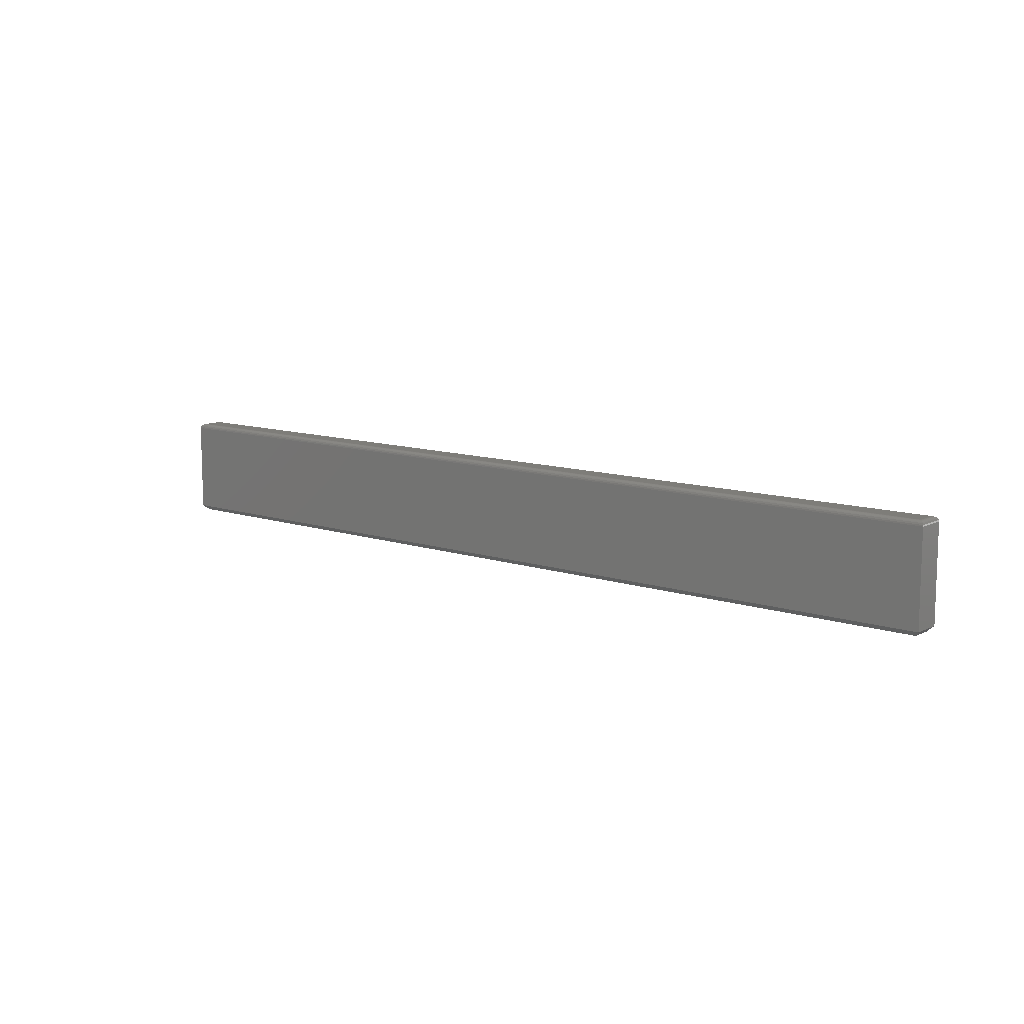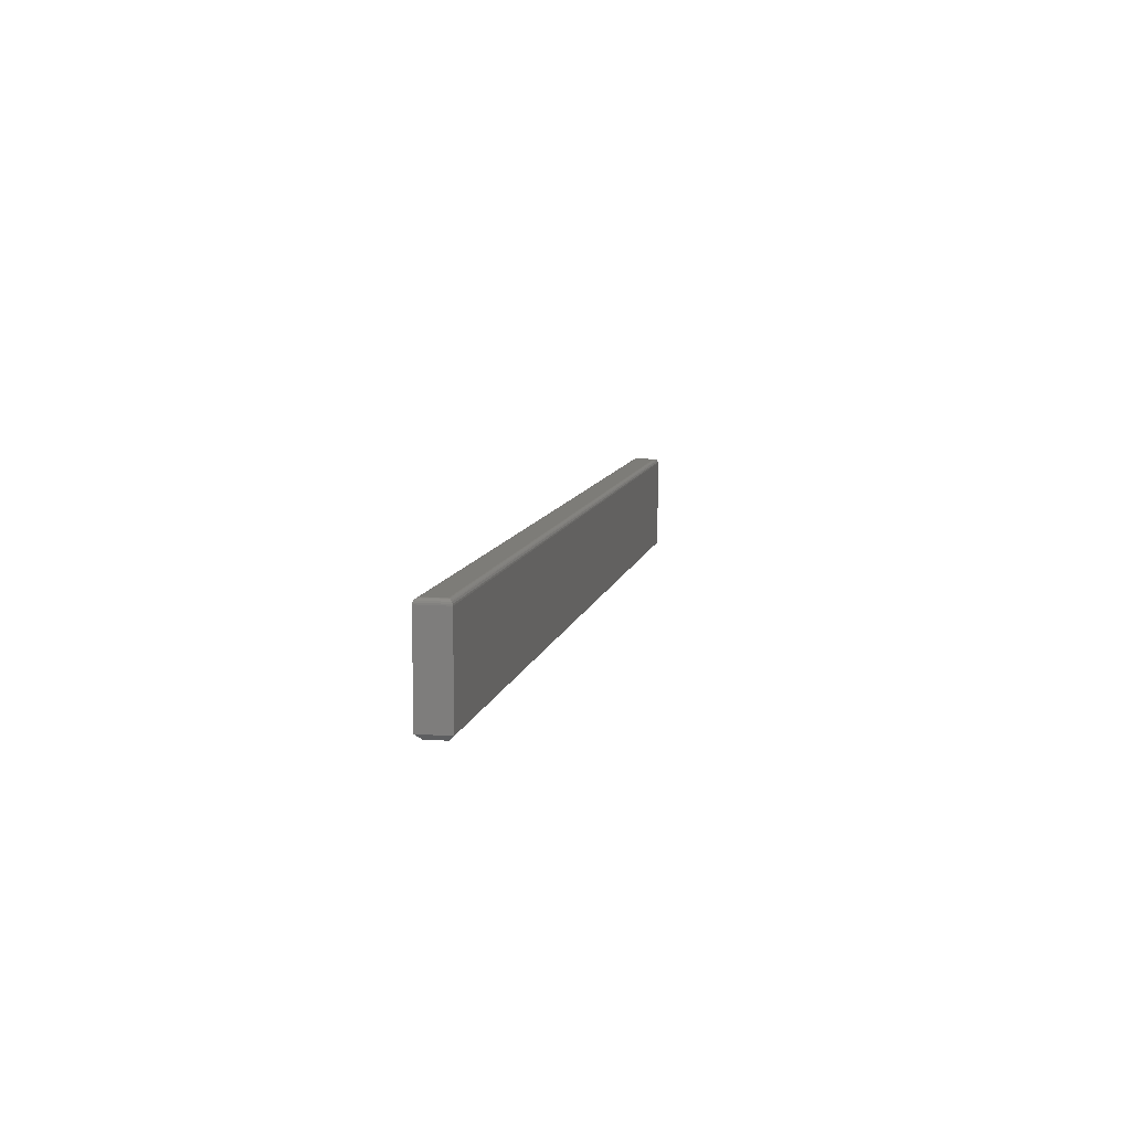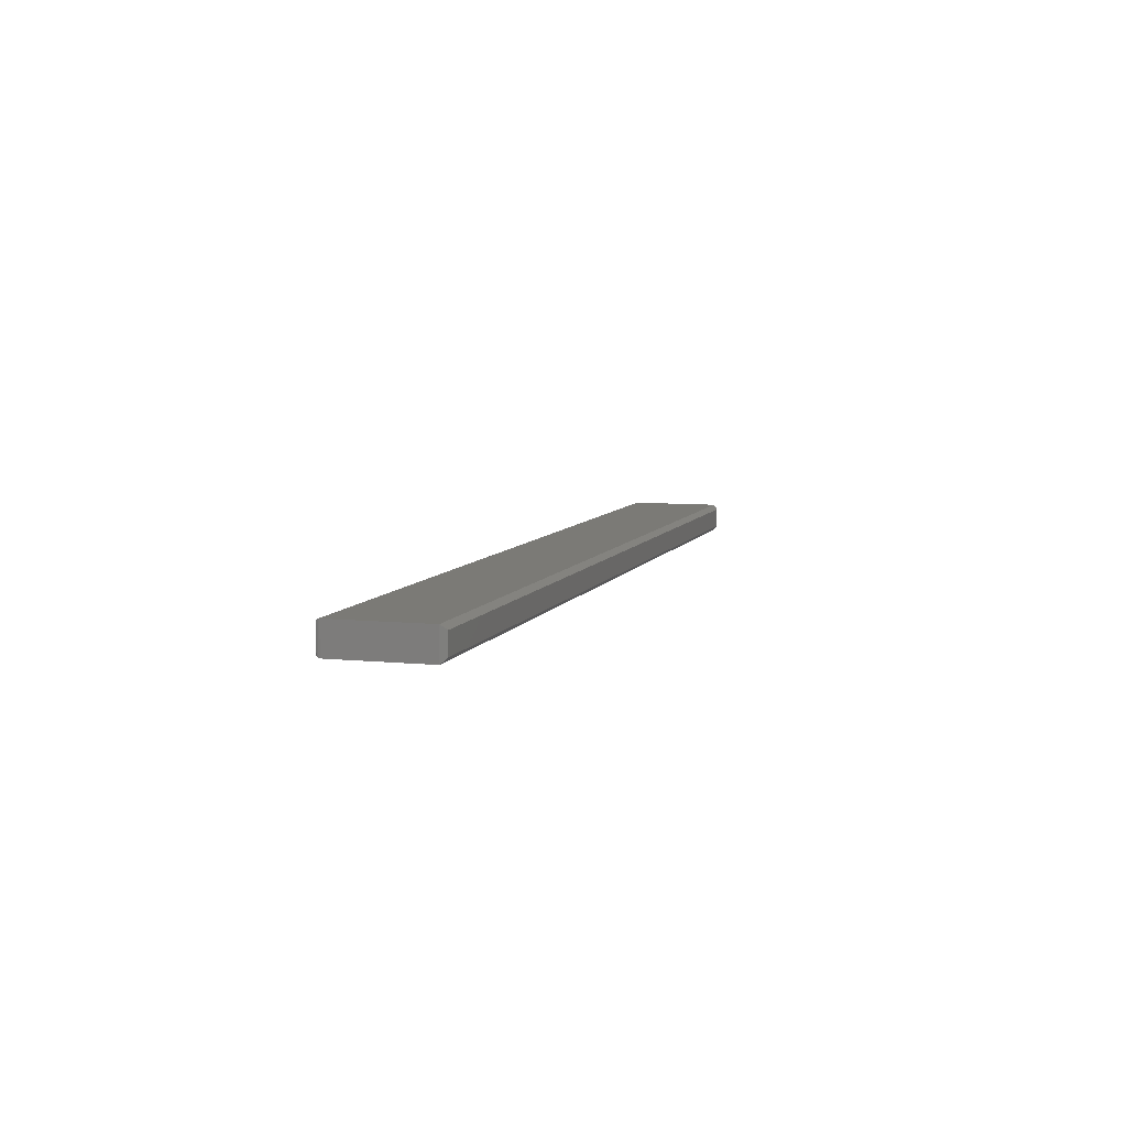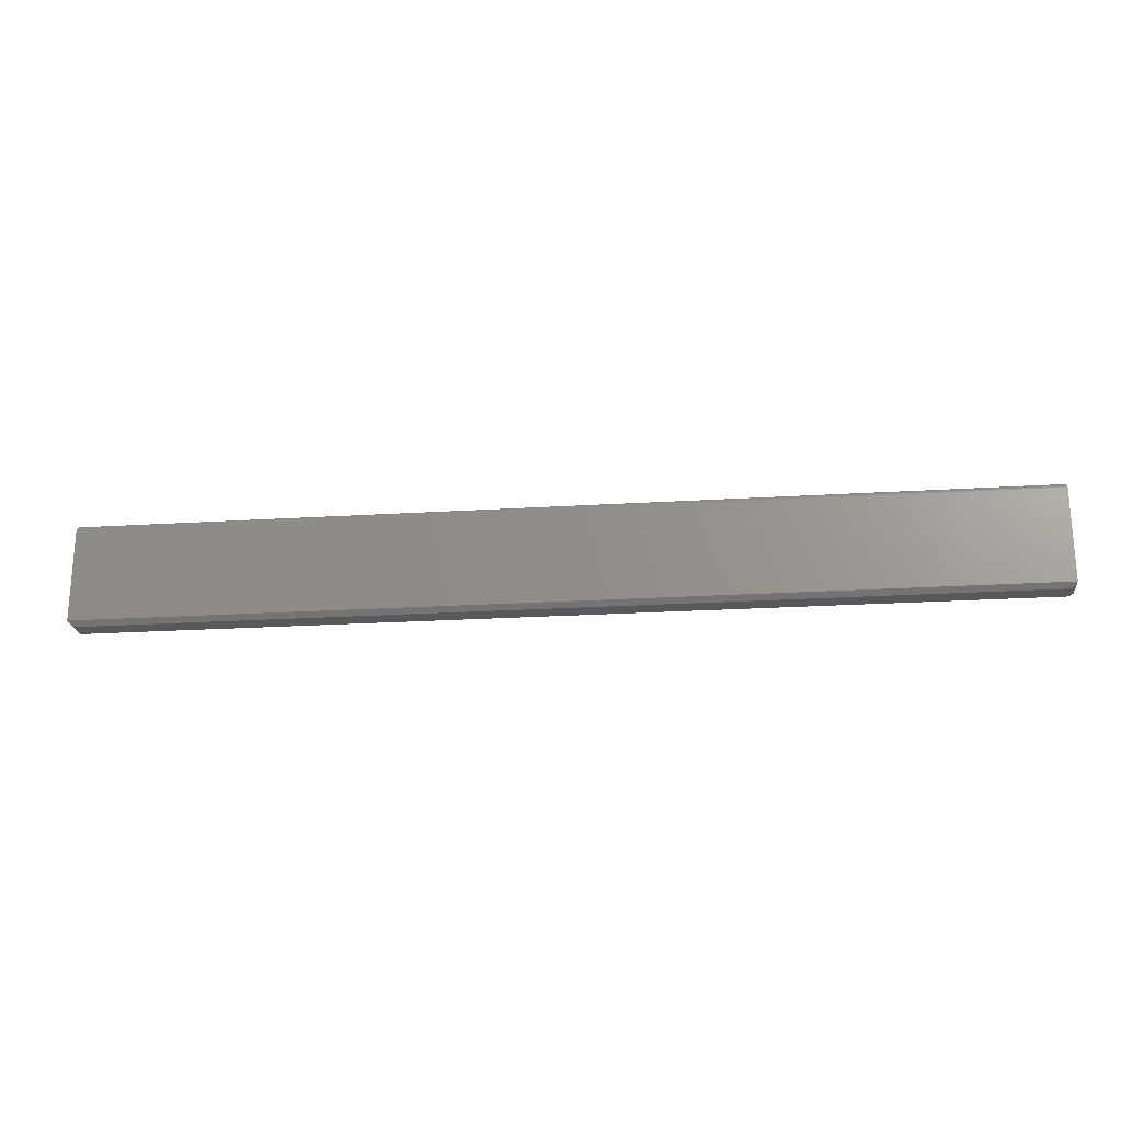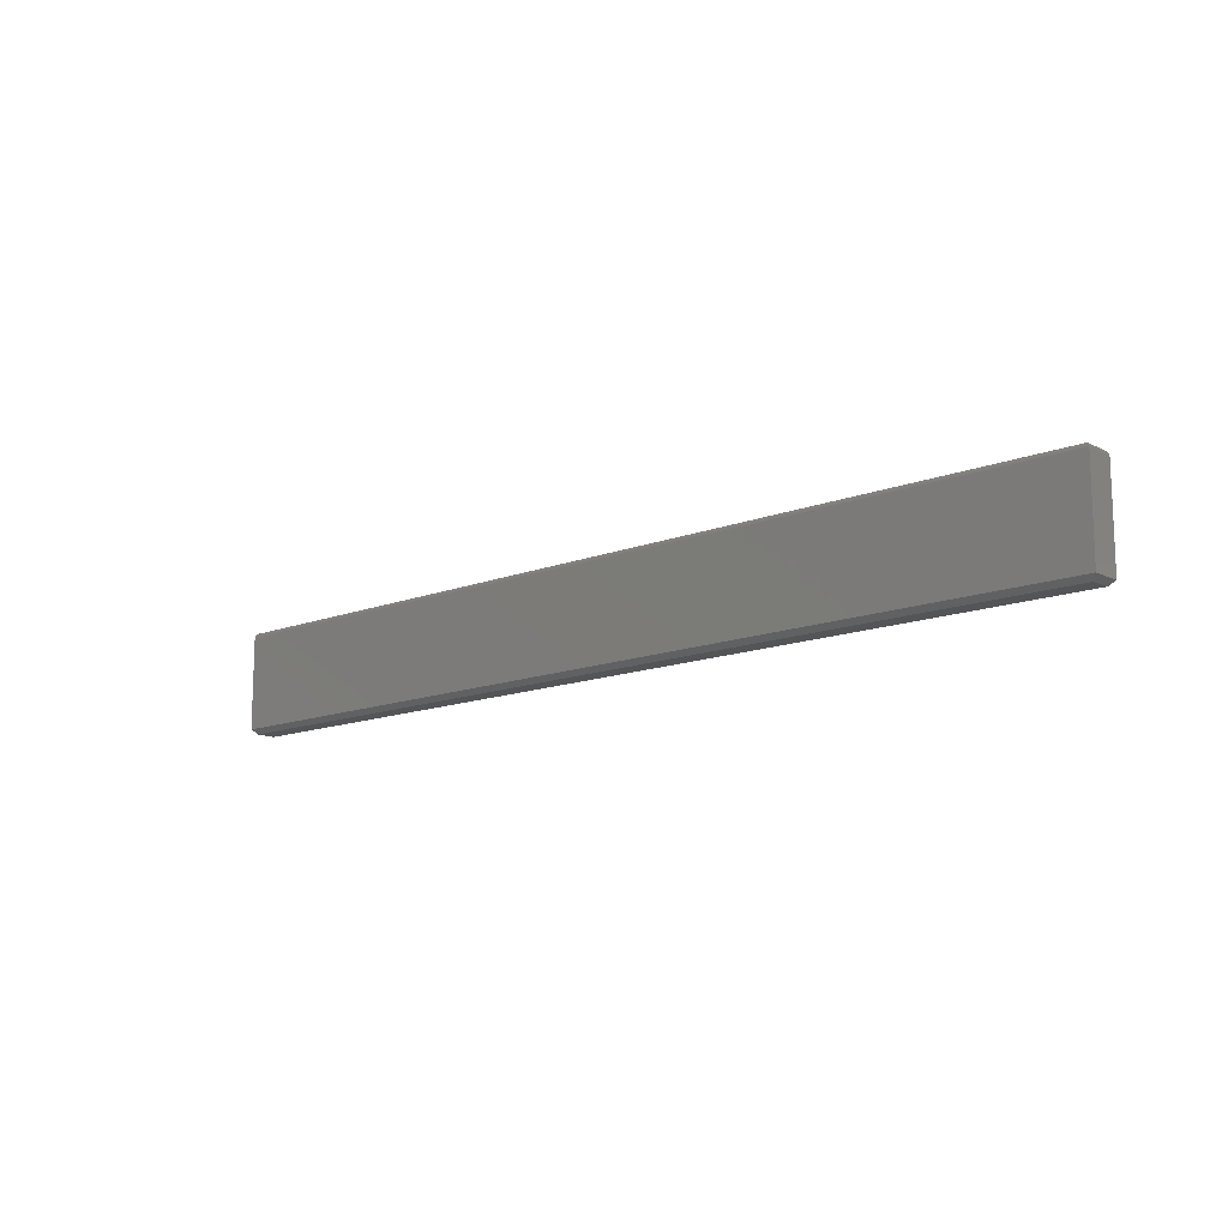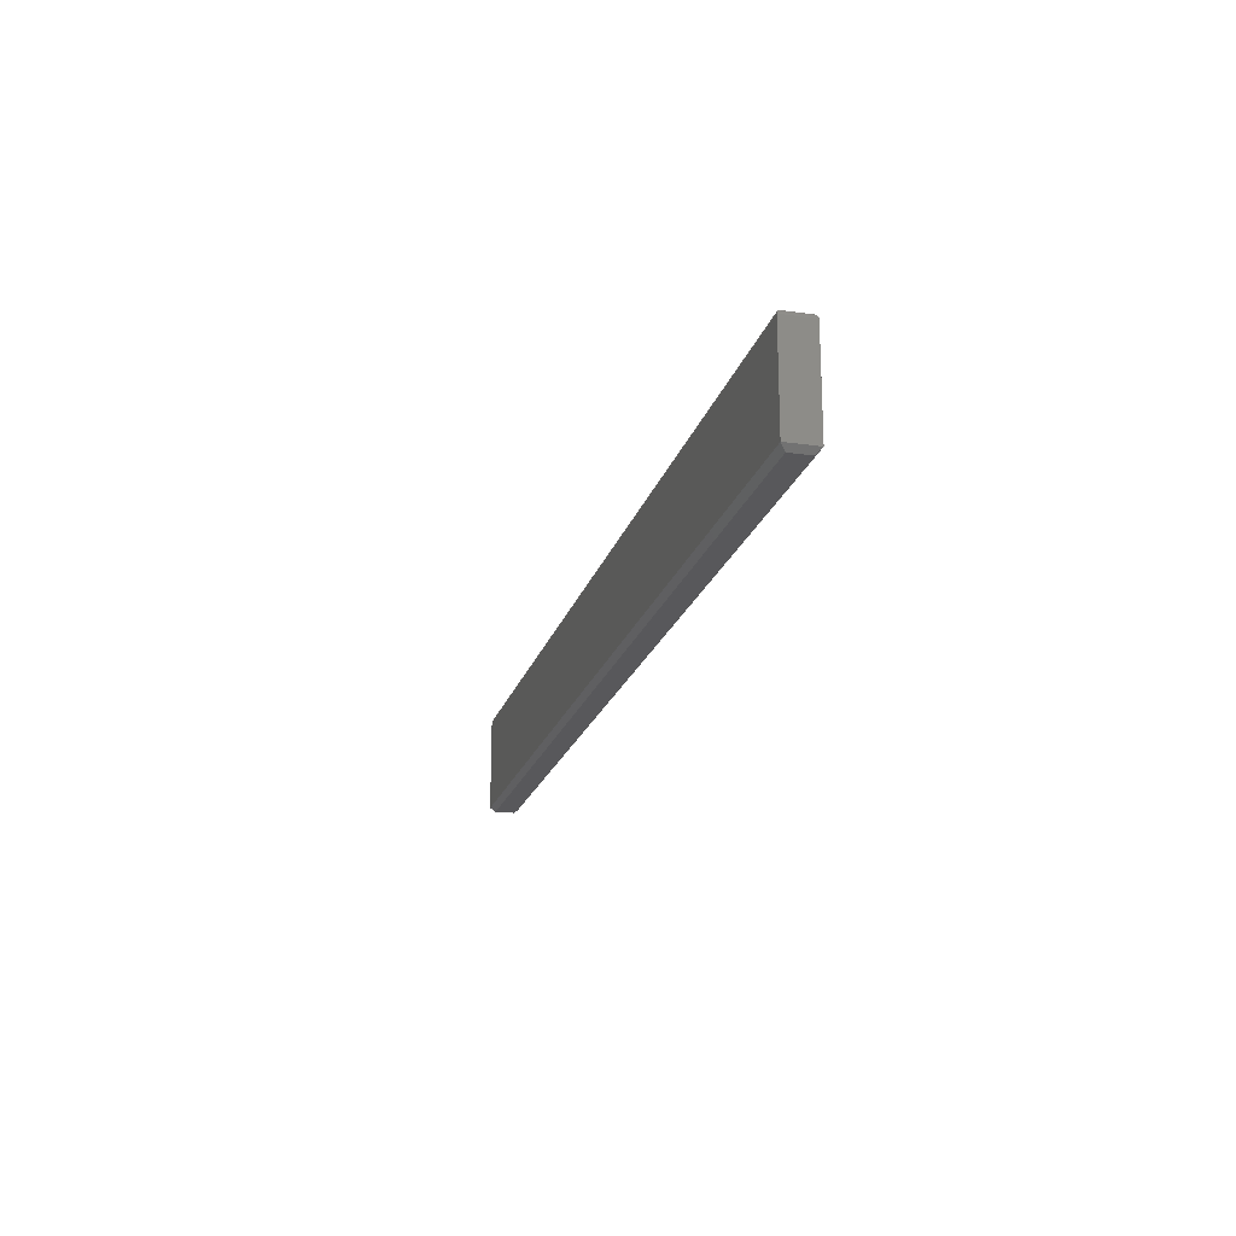
<metadata>
{"format":"stl","ext":"stl","renderer":"f3d","projection":"perspective","resolution":1024,"background":"white","views":[{"elev":10.7,"azim":40.0,"up":"+Z"},{"elev":9.2,"azim":-78.6,"up":"+Z"},{"elev":7.2,"azim":106.5,"up":"+Y"},{"elev":-22.2,"azim":6.2,"up":"+Z"},{"elev":-13.3,"azim":41.8,"up":"+Z"},{"elev":-20.1,"azim":-104.7,"up":"+Z"}]}
</metadata>
<code>
# stl→obj: 44 verts, 84 faces
v -0.75 0.02393 0.007812
v -0.75 -0.02344 0.007812
v -0.75 0.02393 0.1562
v -0.75 -0.02344 0.1562
v 0.75 0.02393 0.1562
v 0.75 0.02393 0.007812
v 0.75 -0.02344 0.007812
v 0.75 -0.02344 0.1562
v -0.7422 -0.01562 0.1641
v 0.7422 -0.01562 0.1641
v -0.7422 0.01612 0.1641
v 0.7422 0.01612 0.1641
v 0.7434 0.01737 0.164
v -0.7434 0.01737 0.164
v 0.7497 0.02362 0.1584
v -0.7486 0.02253 0.1607
v 0.7486 0.02253 0.1607
v -0.7478 0.02172 0.1617
v 0.7478 0.02172 0.1617
v -0.7468 0.02077 0.1625
v 0.7468 0.02077 0.1625
v -0.7458 0.01971 0.1632
v 0.7458 0.01971 0.1632
v -0.7446 0.01855 0.1637
v 0.7446 0.01856 0.1637
v -0.7497 0.02362 0.1584
v 0.7434 -0.01687 0.164
v 0.7497 -0.02312 0.1584
v 0.7486 -0.02203 0.1607
v 0.7478 -0.02123 0.1617
v 0.7468 -0.02028 0.1625
v 0.7458 -0.01922 0.1632
v 0.7446 -0.01806 0.1637
v -0.7434 -0.01687 0.164
v -0.7497 -0.02312 0.1584
v -0.7486 -0.02203 0.1607
v -0.7478 -0.02123 0.1617
v -0.7468 -0.02028 0.1625
v -0.7458 -0.01922 0.1632
v -0.7446 -0.01807 0.1637
v -0.7422 -0.01562 0
v -0.7422 0.01612 0
v 0.7422 -0.01562 0
v 0.7422 0.01612 0
f 1 2 3
f 3 2 4
f 5 6 3
f 3 6 1
f 7 6 8
f 8 6 5
f 4 2 8
f 8 2 7
f 9 10 11
f 11 10 12
f 11 13 14
f 11 12 13
f 15 16 17
f 16 18 17
f 17 18 19
f 18 20 19
f 19 20 21
f 20 22 21
f 21 22 23
f 22 24 23
f 23 24 25
f 24 14 25
f 25 14 13
f 5 3 15
f 15 3 26
f 15 26 16
f 12 27 13
f 12 10 27
f 28 17 29
f 17 19 29
f 29 19 30
f 19 21 30
f 30 21 31
f 21 23 31
f 31 23 32
f 23 25 32
f 32 25 33
f 25 13 33
f 33 13 27
f 8 5 28
f 28 5 15
f 28 15 17
f 10 34 27
f 10 9 34
f 35 29 36
f 29 30 36
f 36 30 37
f 30 31 37
f 37 31 38
f 31 32 38
f 38 32 39
f 32 33 39
f 39 33 40
f 33 27 40
f 40 27 34
f 4 8 35
f 35 8 28
f 35 28 29
f 9 14 34
f 9 11 14
f 26 36 16
f 36 37 16
f 16 37 18
f 37 38 18
f 18 38 20
f 38 39 20
f 20 39 22
f 39 40 22
f 22 40 24
f 40 34 24
f 24 34 14
f 3 4 26
f 26 4 35
f 26 35 36
f 41 42 43
f 43 42 44
f 6 44 1
f 1 44 42
f 7 43 6
f 6 43 44
f 2 41 7
f 7 41 43
f 1 42 2
f 2 42 41

</code>
